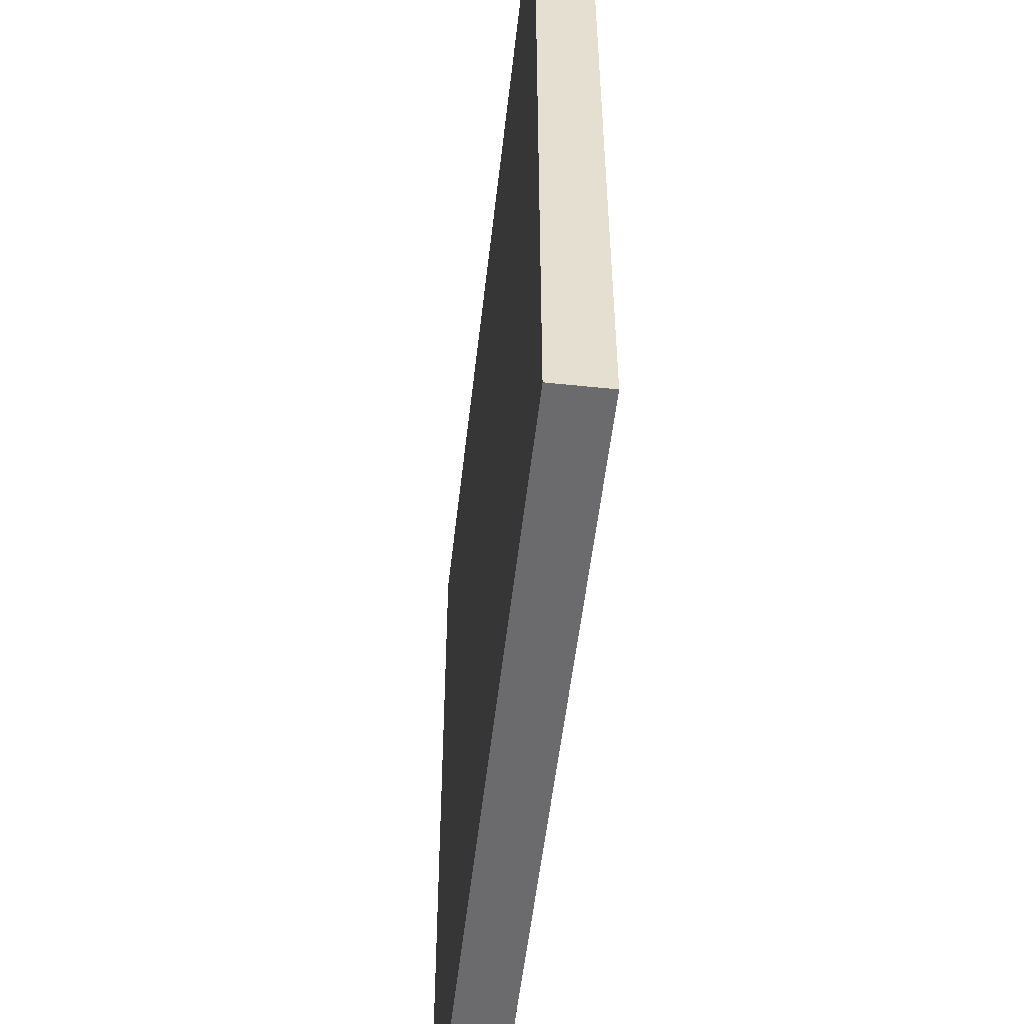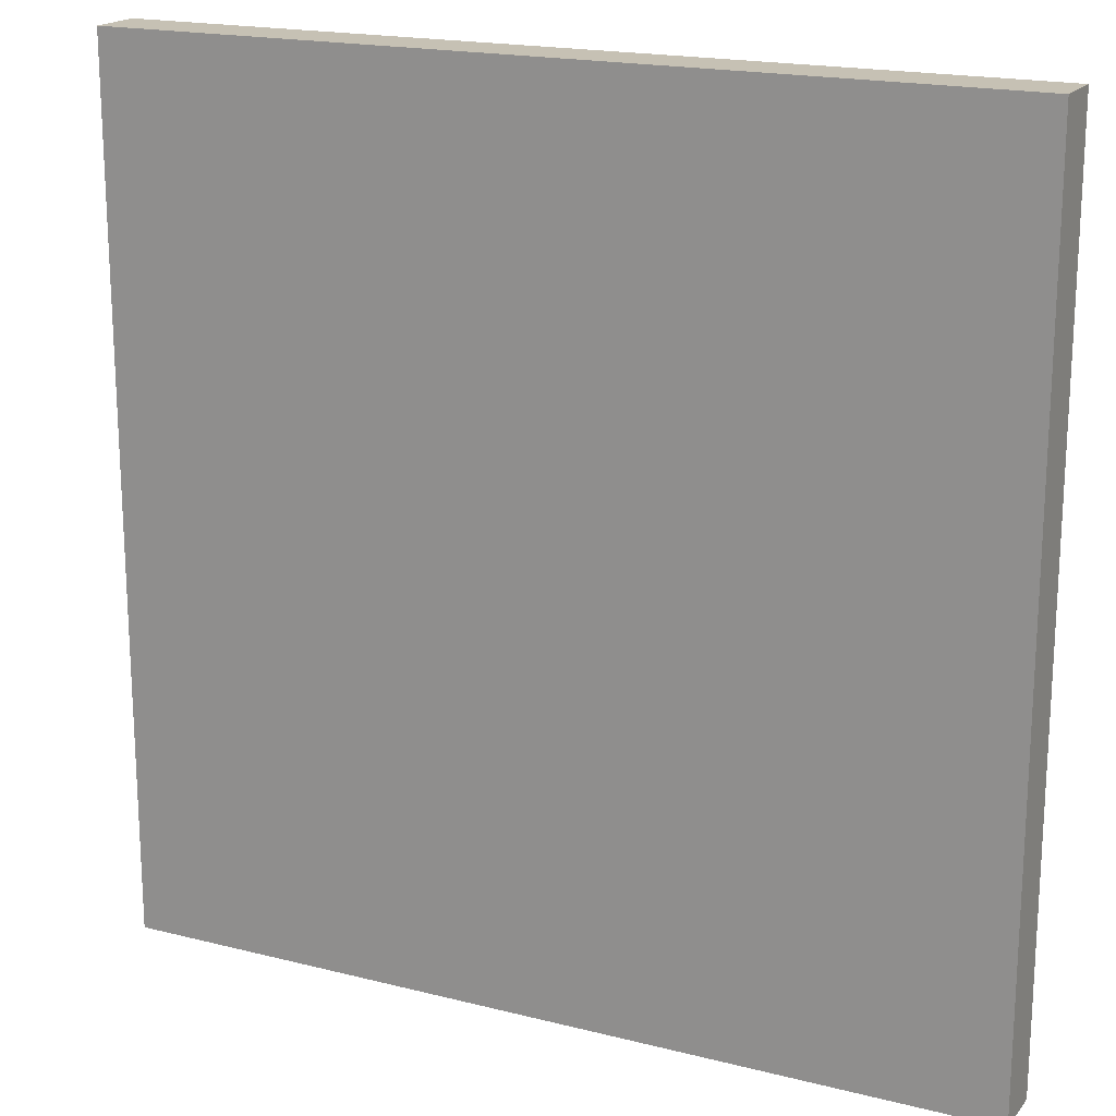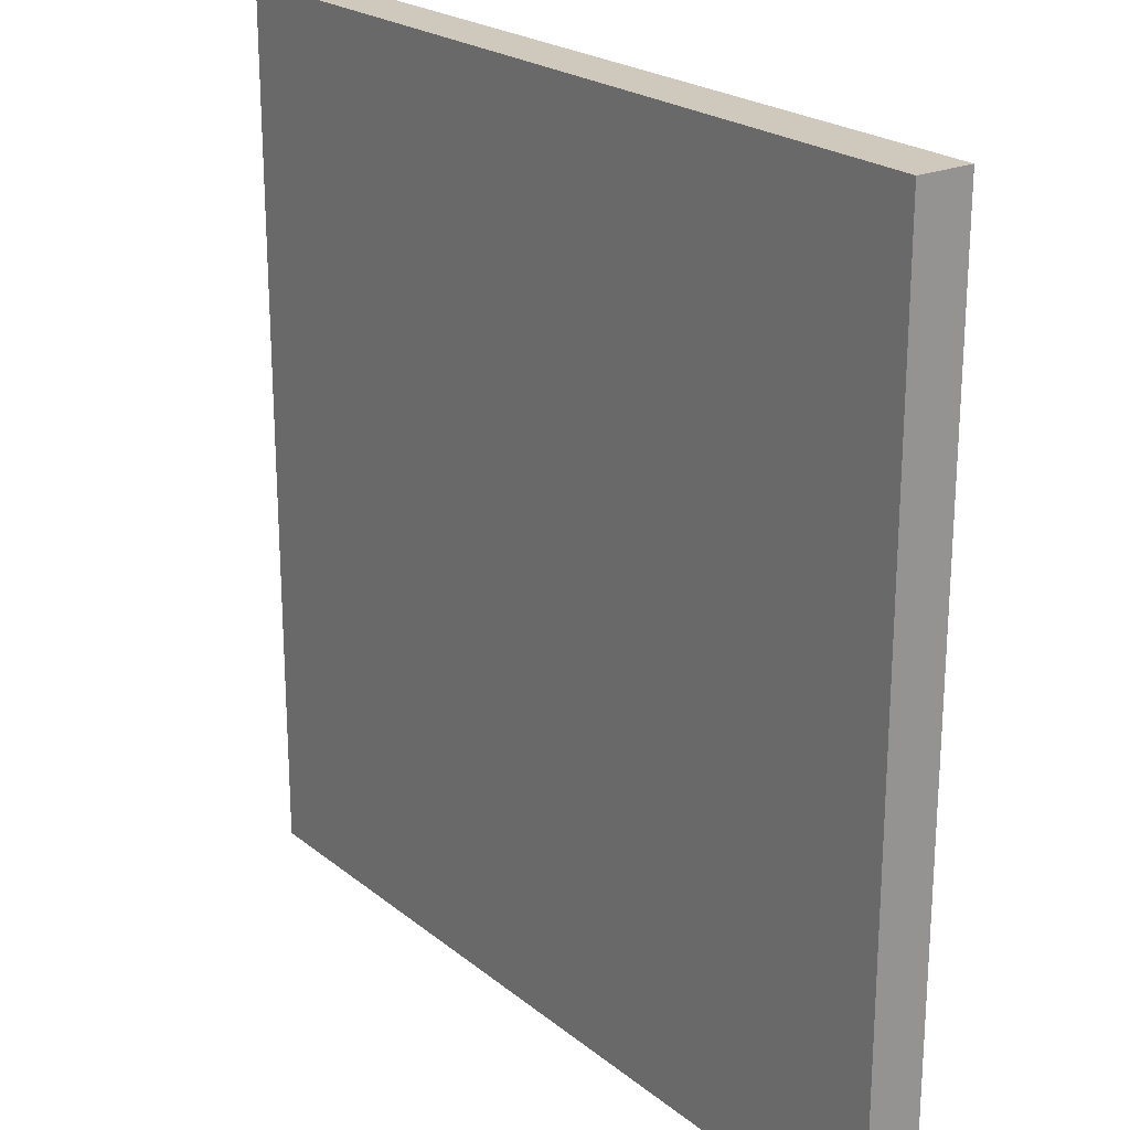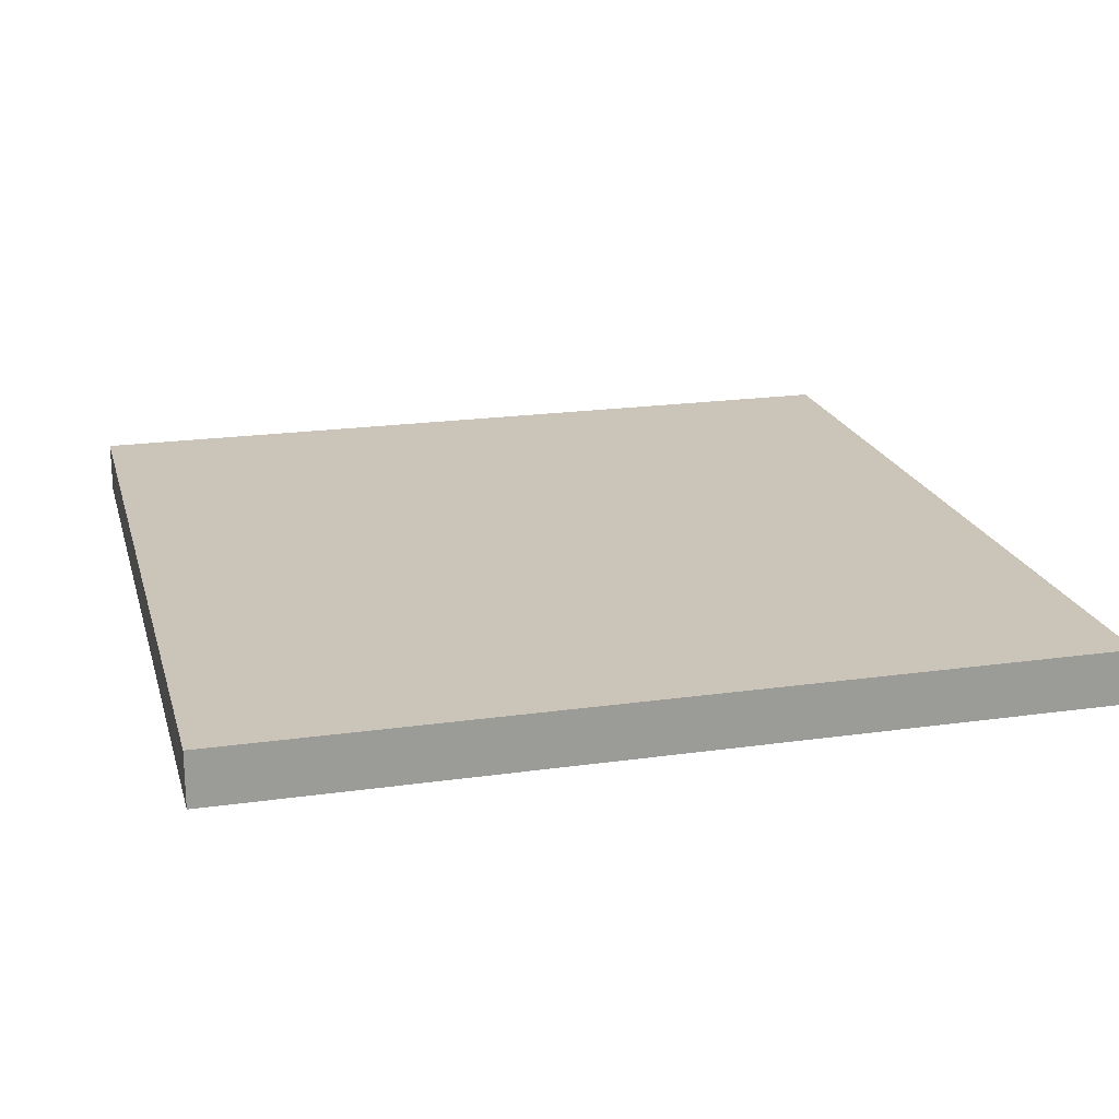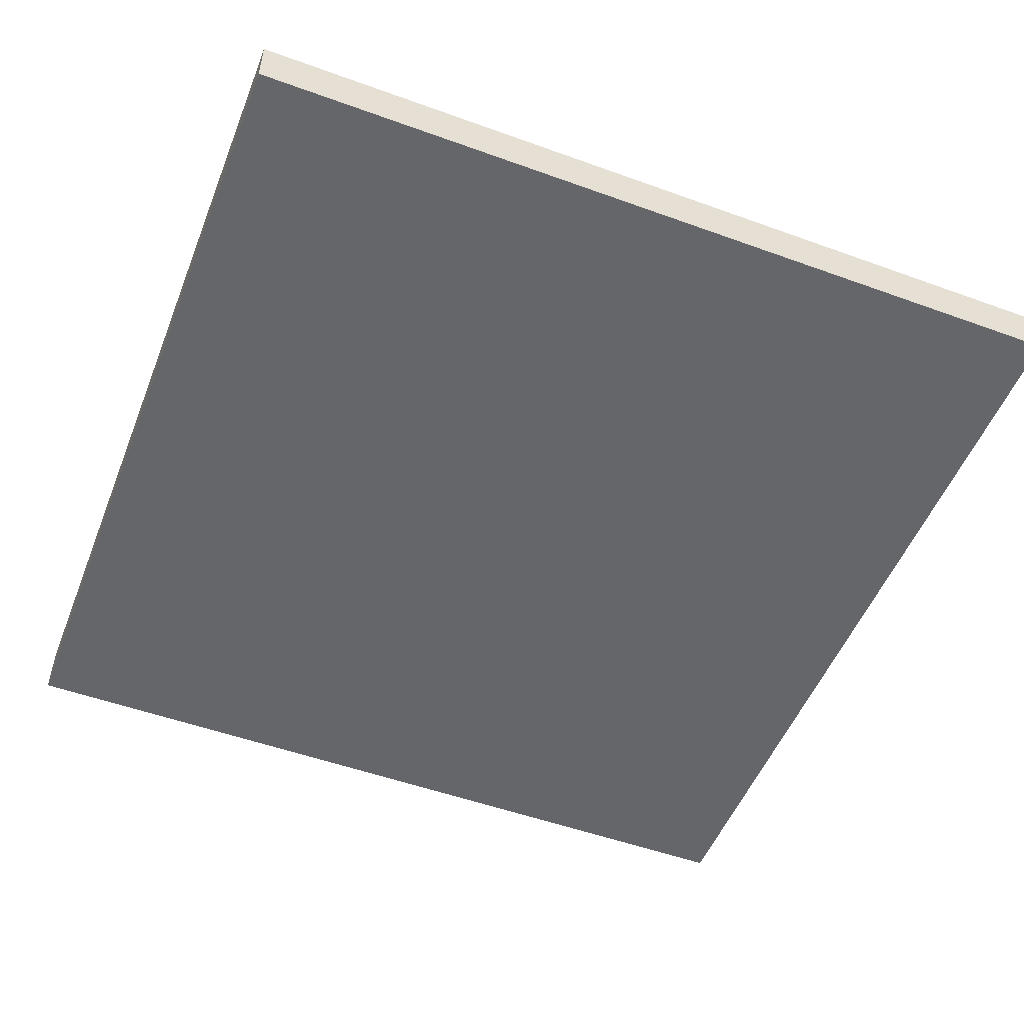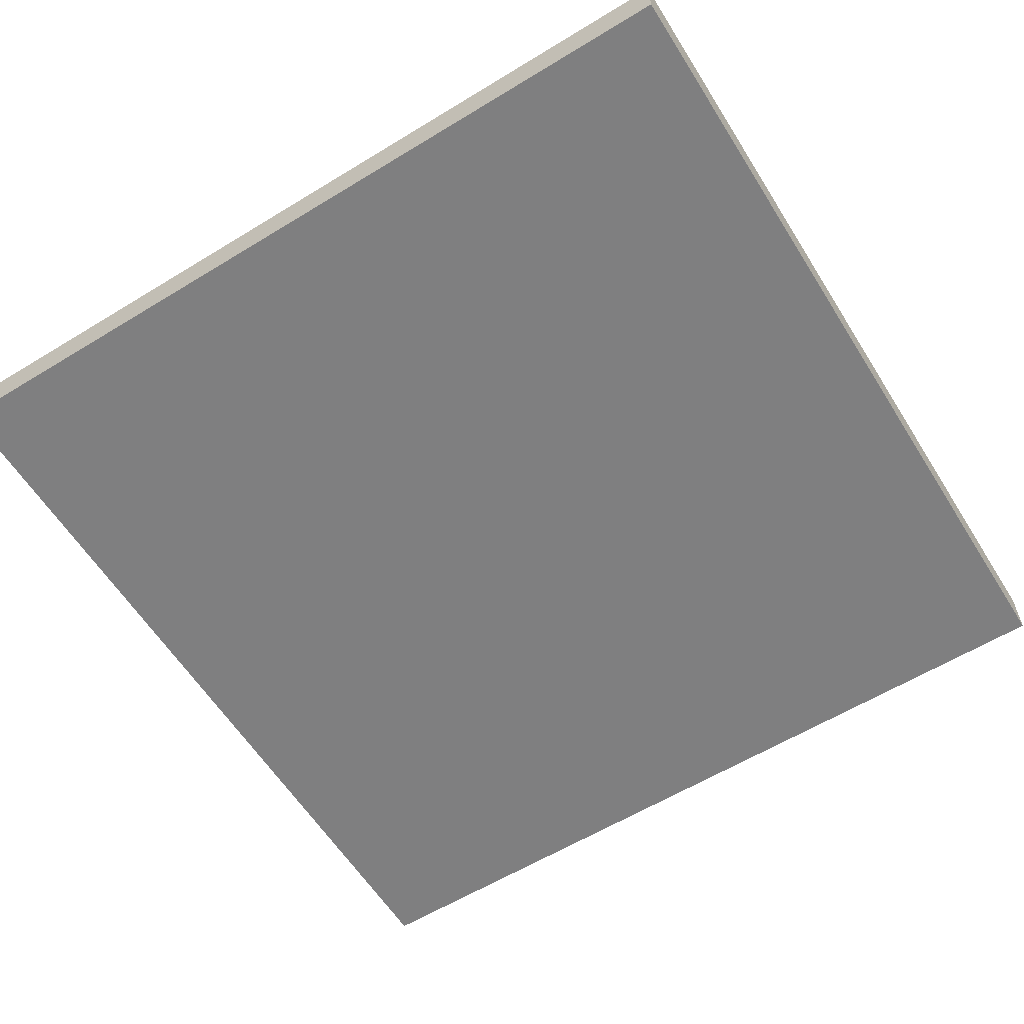
<metadata>
{"format":"obj","ext":"obj","renderer":"f3d","projection":"perspective","resolution":1024,"background":"white","views":[{"elev":-53.5,"azim":-96.4,"up":"+Z"},{"elev":18.5,"azim":26.0,"up":"+Z"},{"elev":22.4,"azim":53.5,"up":"+Z"},{"elev":20.3,"azim":-14.5,"up":"+Y"},{"elev":-51.8,"azim":-21.4,"up":"+Y"},{"elev":-59.9,"azim":-148.0,"up":"+Y"}]}
</metadata>
<code>
o
v -1.6 0 1.6
v -1.6 0 -1.6
v -1.6 0.2 1.6
v -1.6 0.2 -1.6
v 1.6 0 1.6
v 1.6 0 -1.6
v 1.6 0.1 0.1
v 1.6 0.1 0
v 1.6 0.1 -0.1
v 1.6 0.1 -0.2
v 1.6 0.1 -0.3
v 1.6 0.1 -0.4
v 1.6 0.1 -0.5
v 1.6 0.1 -0.7
v 1.6 0.1 -1
v 1.6 0.1 -1.1
v 1.6 0.1 -1.6
v 1.6 0.2 1.6
v 1.6 0.2 0.1
v 1.6 0.2 0
v 1.6 0.2 -0.1
v 1.6 0.2 -0.2
v 1.6 0.2 -0.3
v 1.6 0.2 -0.4
v 1.6 0.2 -0.5
v 1.6 0.2 -0.7
v 1.6 0.2 -1
v 1.6 0.2 -1.1
v 1.6 0.2 -1.6
v -1.6 0 1.6
v -1.6 0.2 1.6
v 1.6 0 1.6
v 1.6 0.2 1.6
v -1.6 0 -1.6
v -1.6 0.2 -1.6
v -0.1 0.1 -1.6
v -0.1 0.2 -1.6
v 0 0.1 -1.6
v 0 0.2 -1.6
v 0.1 0.1 -1.6
v 0.1 0.2 -1.6
v 0.9 0.1 -1.6
v 0.9 0.2 -1.6
v 1 0.1 -1.6
v 1 0.2 -1.6
v 1.3 0.1 -1.6
v 1.3 0.2 -1.6
v 1.6 0 -1.6
v 1.6 0.1 -1.6
v 1.6 0.2 -1.6
v -1.6 0 1.6
v 1.6 0 1.6
v -1.6 0 -1.6
v 1.6 0 -1.6
v -1.6 0.2 1.6
v 1.6 0.2 1.6
v -0.1 0.2 0.1
v 1.6 0.2 0.1
v 0 0.2 0
v 0.2 0.2 0
v 0.3 0.2 0
v 0.4 0.2 0
v 0.7 0.2 0
v 0.8 0.2 0
v 1 0.2 0
v 1.1 0.2 0
v 1.2 0.2 0
v 1.3 0.2 0
v 1.4 0.2 0
v 1.5 0.2 0
v 1.6 0.2 0
v 0.1 0.2 -0.1
v 0.2 0.2 -0.1
v 0.3 0.2 -0.1
v 0.4 0.2 -0.1
v 0.5 0.2 -0.1
v 0.7 0.2 -0.1
v 0.8 0.2 -0.1
v 0.9 0.2 -0.1
v 1 0.2 -0.1
v 1.1 0.2 -0.1
v 1.2 0.2 -0.1
v 1.3 0.2 -0.1
v 1.4 0.2 -0.1
v 1.5 0.2 -0.1
v 1.6 0.2 -0.1
v 0 0.2 -0.2
v 0.1 0.2 -0.2
v 0.2 0.2 -0.2
v 0.3 0.2 -0.2
v 0.4 0.2 -0.2
v 0.5 0.2 -0.2
v 0.7 0.2 -0.2
v 0.9 0.2 -0.2
v 1 0.2 -0.2
v 1.1 0.2 -0.2
v 1.2 0.2 -0.2
v 1.3 0.2 -0.2
v 1.5 0.2 -0.2
v 1.6 0.2 -0.2
v 0 0.2 -0.3
v 0.1 0.2 -0.3
v 0.3 0.2 -0.3
v 0.4 0.2 -0.3
v 0.6 0.2 -0.3
v 0.7 0.2 -0.3
v 0.8 0.2 -0.3
v 0.9 0.2 -0.3
v 1.4 0.2 -0.3
v 1.6 0.2 -0.3
v 0 0.2 -0.4
v 0.1 0.2 -0.4
v 0.2 0.2 -0.4
v 0.3 0.2 -0.4
v 0.6 0.2 -0.4
v 0.7 0.2 -0.4
v 0.8 0.2 -0.4
v 1 0.2 -0.4
v 1.2 0.2 -0.4
v 1.3 0.2 -0.4
v 1.4 0.2 -0.4
v 1.6 0.2 -0.4
v 0.1 0.2 -0.5
v 0.8 0.2 -0.5
v 1.5 0.2 -0.5
v 1.6 0.2 -0.5
v 0 0.2 -0.6
v 0.1 0.2 -0.6
v 0.2 0.2 -0.6
v 0.9 0.2 -0.6
v 1 0.2 -0.6
v 1.1 0.2 -0.6
v 1.4 0.2 -0.6
v 1.5 0.2 -0.6
v 0.3 0.2 -0.7
v 0.4 0.2 -0.7
v 0.6 0.2 -0.7
v 0.7 0.2 -0.7
v 0.9 0.2 -0.7
v 1 0.2 -0.7
v 1.1 0.2 -0.7
v 1.3 0.2 -0.7
v 1.4 0.2 -0.7
v 1.5 0.2 -0.7
v 1.6 0.2 -0.7
v 0 0.2 -0.8
v 0.1 0.2 -0.8
v 0.2 0.2 -0.8
v 0.3 0.2 -0.8
v 0.6 0.2 -0.8
v 0.7 0.2 -0.8
v 0.8 0.2 -0.8
v 0.9 0.2 -0.8
v 1 0.2 -0.8
v 1.1 0.2 -0.8
v 1.2 0.2 -0.8
v 1.3 0.2 -0.8
v 0.2 0.2 -0.9
v 0.3 0.2 -0.9
v 0.4 0.2 -0.9
v 0.6 0.2 -0.9
v 1.1 0.2 -0.9
v 1.2 0.2 -0.9
v 1.3 0.2 -0.9
v 1.4 0.2 -0.9
v 1.5 0.2 -0.9
v 0 0.2 -1
v 0.1 0.2 -1
v 0.2 0.2 -1
v 0.3 0.2 -1
v 0.4 0.2 -1
v 0.6 0.2 -1
v 0.7 0.2 -1
v 0.8 0.2 -1
v 0.9 0.2 -1
v 1 0.2 -1
v 1.2 0.2 -1
v 1.5 0.2 -1
v 1.6 0.2 -1
v 0.1 0.2 -1.1
v 0.2 0.2 -1.1
v 0.3 0.2 -1.1
v 0.4 0.2 -1.1
v 0.5 0.2 -1.1
v 0.6 0.2 -1.1
v 0.8 0.2 -1.1
v 0.9 0.2 -1.1
v 1 0.2 -1.1
v 1.1 0.2 -1.1
v 1.2 0.2 -1.1
v 1.4 0.2 -1.1
v 1.6 0.2 -1.1
v 0 0.2 -1.2
v 0.1 0.2 -1.2
v 0.3 0.2 -1.2
v 0.4 0.2 -1.2
v 0.6 0.2 -1.2
v 0.7 0.2 -1.2
v 1.2 0.2 -1.2
v 1.3 0.2 -1.2
v 0 0.2 -1.3
v 0.1 0.2 -1.3
v 0.2 0.2 -1.3
v 0.4 0.2 -1.3
v 0.5 0.2 -1.3
v 0.6 0.2 -1.3
v 0.7 0.2 -1.3
v 0.8 0.2 -1.3
v 1 0.2 -1.3
v 1.1 0.2 -1.3
v 1.2 0.2 -1.3
v 1.3 0.2 -1.3
v 0.3 0.2 -1.4
v 0.4 0.2 -1.4
v 0.8 0.2 -1.4
v 1.2 0.2 -1.4
v 1.3 0.2 -1.4
v 1.4 0.2 -1.4
v 0 0.2 -1.5
v 0.1 0.2 -1.5
v 0.2 0.2 -1.5
v 0.3 0.2 -1.5
v 0.9 0.2 -1.5
v 1 0.2 -1.5
v 1.1 0.2 -1.5
v 1.2 0.2 -1.5
v 1.3 0.2 -1.5
v 1.4 0.2 -1.5
v -1.6 0.2 -1.6
v -0.1 0.2 -1.6
v 0 0.2 -1.6
v 0.1 0.2 -1.6
v 0.9 0.2 -1.6
v 1 0.2 -1.6
v 1.3 0.2 -1.6
v 1.6 0.2 -1.6
f 3 2 1
f 4 2 3
f 5 6 7
f 7 6 8
f 8 6 9
f 9 6 10
f 10 6 11
f 11 6 12
f 12 6 13
f 13 6 14
f 14 6 15
f 15 6 16
f 16 6 17
f 5 7 18
f 7 8 19
f 18 7 19
f 8 9 20
f 19 8 20
f 9 10 21
f 20 9 21
f 10 11 22
f 21 10 22
f 11 12 23
f 22 11 23
f 12 13 24
f 23 12 24
f 13 14 25
f 24 13 25
f 14 15 26
f 25 14 26
f 15 16 27
f 26 15 27
f 16 17 28
f 27 16 28
f 28 17 29
f 32 31 30
f 33 31 32
f 34 35 36
f 36 35 37
f 34 36 38
f 36 37 38
f 38 37 39
f 34 38 40
f 38 39 40
f 40 39 41
f 34 40 42
f 40 41 42
f 42 41 43
f 34 42 44
f 42 43 44
f 44 43 45
f 34 44 46
f 44 45 46
f 46 45 47
f 34 46 48
f 46 47 49
f 48 46 49
f 49 47 50
f 53 52 51
f 54 52 53
f 55 56 57
f 57 56 58
f 57 58 59
f 59 58 60
f 60 58 61
f 61 58 62
f 62 58 63
f 63 58 64
f 64 58 65
f 65 58 66
f 66 58 67
f 67 58 68
f 68 58 69
f 69 58 70
f 70 58 71
f 59 60 72
f 60 61 73
f 72 60 73
f 61 62 74
f 73 61 74
f 62 63 75
f 74 62 75
f 75 63 76
f 63 64 77
f 76 63 77
f 64 65 78
f 77 64 78
f 78 65 79
f 65 66 80
f 79 65 80
f 66 67 81
f 80 66 81
f 67 68 82
f 81 67 82
f 68 69 83
f 82 68 83
f 69 70 84
f 83 69 84
f 70 71 85
f 84 70 85
f 85 71 86
f 57 59 87
f 59 72 87
f 72 73 88
f 87 72 88
f 73 74 88
f 88 74 89
f 74 75 90
f 89 74 90
f 75 76 91
f 90 75 91
f 76 77 92
f 91 76 92
f 78 79 93
f 92 77 93
f 77 78 93
f 79 80 94
f 93 79 94
f 80 81 94
f 94 81 95
f 84 85 96
f 95 81 96
f 81 82 96
f 82 83 96
f 83 84 96
f 96 85 97
f 97 85 98
f 85 86 99
f 98 85 99
f 99 86 100
f 57 87 101
f 87 88 101
f 88 89 102
f 101 88 102
f 89 90 103
f 90 91 103
f 91 92 104
f 103 91 104
f 92 93 104
f 104 93 105
f 93 94 106
f 105 93 106
f 106 94 107
f 94 95 108
f 107 94 108
f 98 99 109
f 99 100 109
f 109 100 110
f 101 102 111
f 57 101 111
f 102 89 112
f 111 102 112
f 89 103 113
f 112 89 113
f 104 105 114
f 113 103 114
f 103 104 114
f 105 106 115
f 114 105 115
f 106 107 116
f 115 106 116
f 107 108 117
f 116 107 117
f 108 95 118
f 117 108 118
f 95 96 118
f 96 97 118
f 97 98 119
f 118 97 119
f 98 109 120
f 119 98 120
f 109 110 121
f 120 109 121
f 121 110 122
f 117 118 123
f 114 115 123
f 111 112 123
f 116 117 123
f 118 119 123
f 113 114 123
f 119 120 123
f 112 113 123
f 115 116 123
f 123 120 124
f 121 122 125
f 125 122 126
f 57 111 127
f 111 123 127
f 123 124 128
f 127 123 128
f 128 124 129
f 124 120 130
f 130 120 131
f 131 120 132
f 120 121 133
f 121 125 133
f 125 126 134
f 133 125 134
f 129 124 135
f 135 124 136
f 136 124 137
f 137 124 138
f 124 130 139
f 130 131 139
f 131 132 140
f 139 131 140
f 132 120 141
f 140 132 141
f 120 133 142
f 141 120 142
f 133 134 143
f 142 133 143
f 134 126 144
f 143 134 144
f 144 126 145
f 57 127 146
f 127 128 146
f 128 129 147
f 146 128 147
f 129 135 148
f 147 129 148
f 135 136 149
f 148 135 149
f 137 138 150
f 136 137 150
f 138 124 151
f 150 138 151
f 124 139 152
f 151 124 152
f 139 140 153
f 152 139 153
f 140 141 154
f 153 140 154
f 141 142 154
f 154 142 155
f 155 142 156
f 142 143 157
f 156 142 157
f 147 148 158
f 148 149 158
f 149 136 159
f 158 149 159
f 150 151 160
f 159 136 160
f 136 150 160
f 160 151 161
f 155 156 162
f 151 152 162
f 152 153 162
f 154 155 162
f 153 154 162
f 156 157 163
f 162 156 163
f 157 143 164
f 163 157 164
f 143 144 165
f 164 143 165
f 144 145 166
f 165 144 166
f 57 146 167
f 146 147 167
f 147 158 168
f 167 147 168
f 158 159 169
f 168 158 169
f 160 161 170
f 169 159 170
f 159 160 170
f 170 161 171
f 161 151 172
f 171 161 172
f 162 163 173
f 172 151 173
f 164 165 173
f 151 162 173
f 163 164 173
f 173 165 174
f 174 165 175
f 175 165 176
f 176 165 177
f 166 145 178
f 165 166 178
f 178 145 179
f 168 169 180
f 167 168 180
f 170 171 181
f 180 169 181
f 169 170 181
f 181 171 182
f 171 172 183
f 182 171 183
f 183 172 184
f 172 173 185
f 184 172 185
f 173 174 185
f 174 175 186
f 185 174 186
f 175 176 187
f 186 175 187
f 176 177 188
f 187 176 188
f 188 177 189
f 177 165 190
f 189 177 190
f 178 179 191
f 190 165 191
f 165 178 191
f 191 179 192
f 167 180 193
f 57 167 193
f 181 182 194
f 193 180 194
f 180 181 194
f 182 183 195
f 194 182 195
f 183 184 196
f 195 183 196
f 187 188 197
f 186 187 197
f 184 185 197
f 185 186 197
f 197 188 198
f 189 190 199
f 191 192 199
f 190 191 199
f 199 192 200
f 57 193 201
f 193 194 201
f 195 196 202
f 201 194 202
f 194 195 202
f 202 196 203
f 196 184 204
f 203 196 204
f 184 197 205
f 204 184 205
f 197 198 206
f 205 197 206
f 198 188 207
f 206 198 207
f 207 188 208
f 188 189 209
f 208 188 209
f 189 199 210
f 209 189 210
f 199 200 211
f 210 199 211
f 200 192 212
f 211 200 212
f 203 204 213
f 205 206 214
f 213 204 214
f 207 208 214
f 204 205 214
f 206 207 214
f 208 209 215
f 214 208 215
f 209 210 215
f 210 211 216
f 211 212 216
f 212 192 217
f 216 212 217
f 217 192 218
f 57 201 219
f 201 202 219
f 202 203 220
f 219 202 220
f 203 213 221
f 220 203 221
f 214 215 222
f 221 213 222
f 213 214 222
f 215 210 223
f 222 215 223
f 223 210 224
f 210 216 225
f 224 210 225
f 216 217 226
f 225 216 226
f 217 218 227
f 226 217 227
f 218 192 228
f 227 218 228
f 55 57 229
f 57 219 230
f 229 57 230
f 219 220 231
f 230 219 231
f 221 222 232
f 231 220 232
f 220 221 232
f 222 223 232
f 223 224 233
f 232 223 233
f 226 227 234
f 233 224 234
f 225 226 234
f 224 225 234
f 227 228 235
f 234 227 235
f 228 192 236
f 235 228 236

</code>
